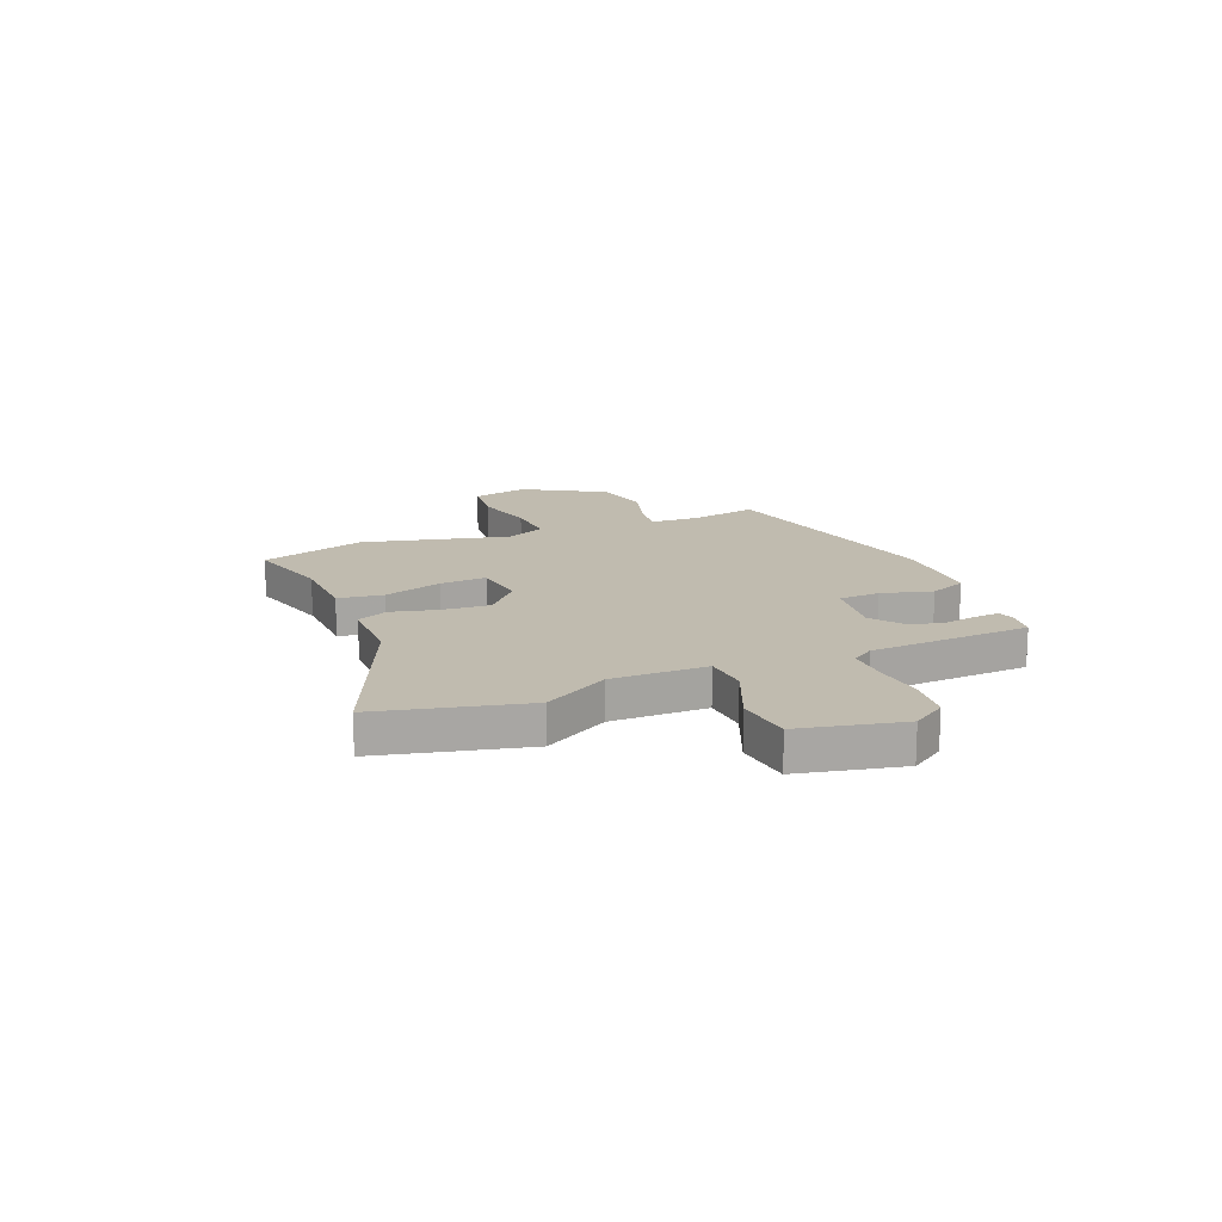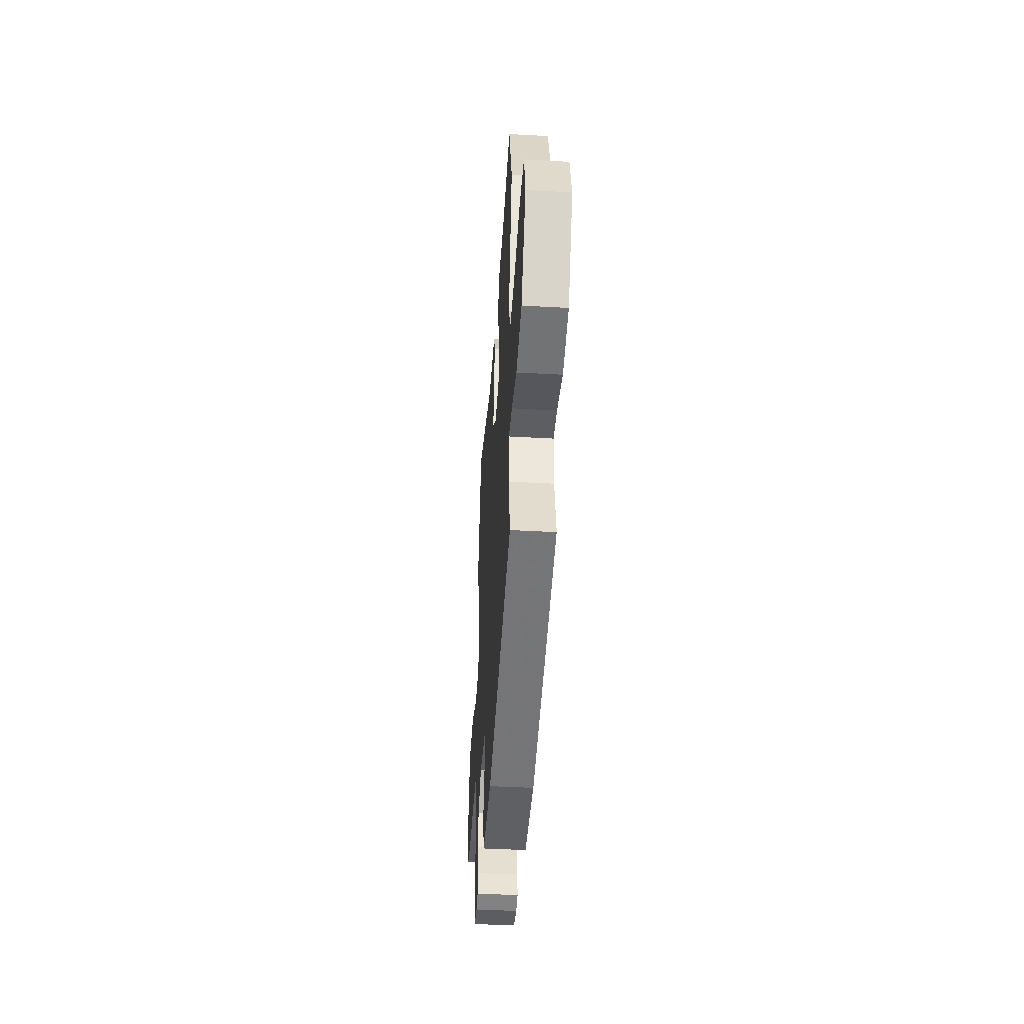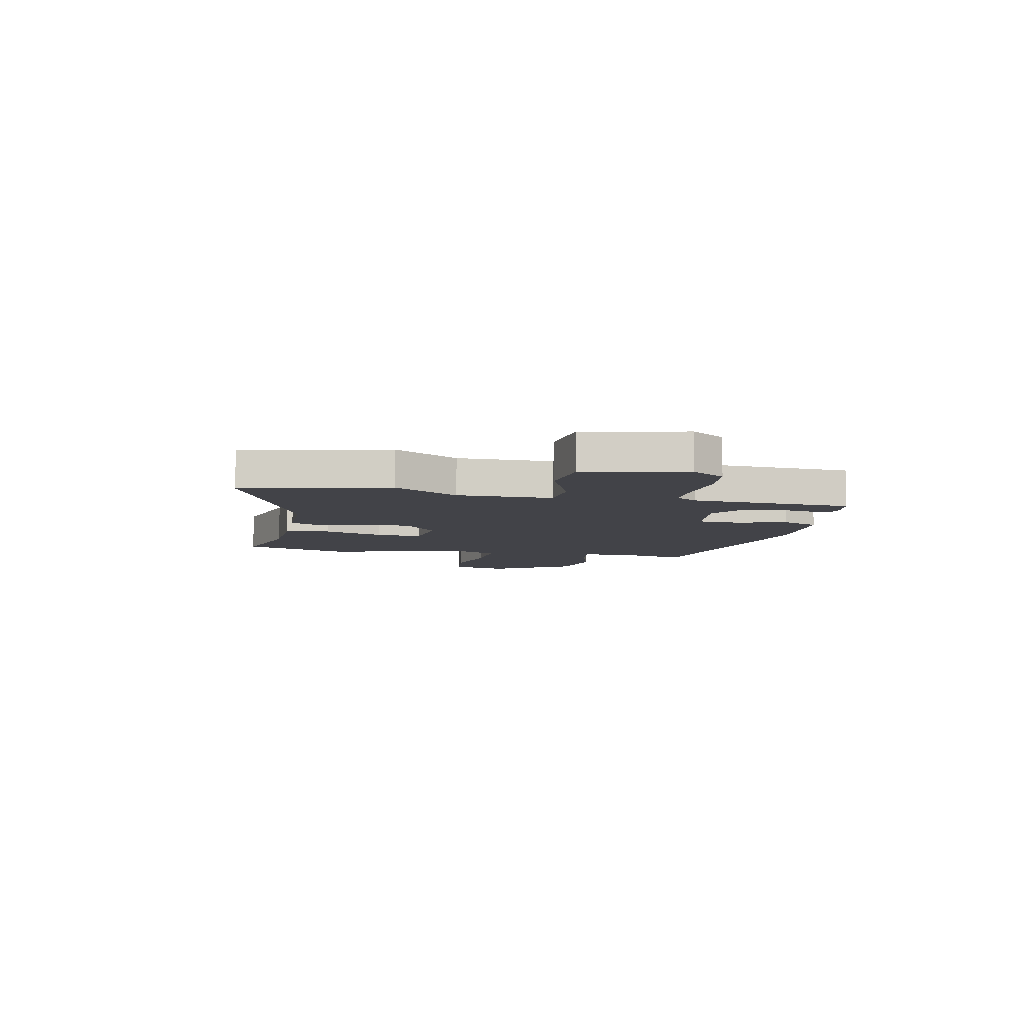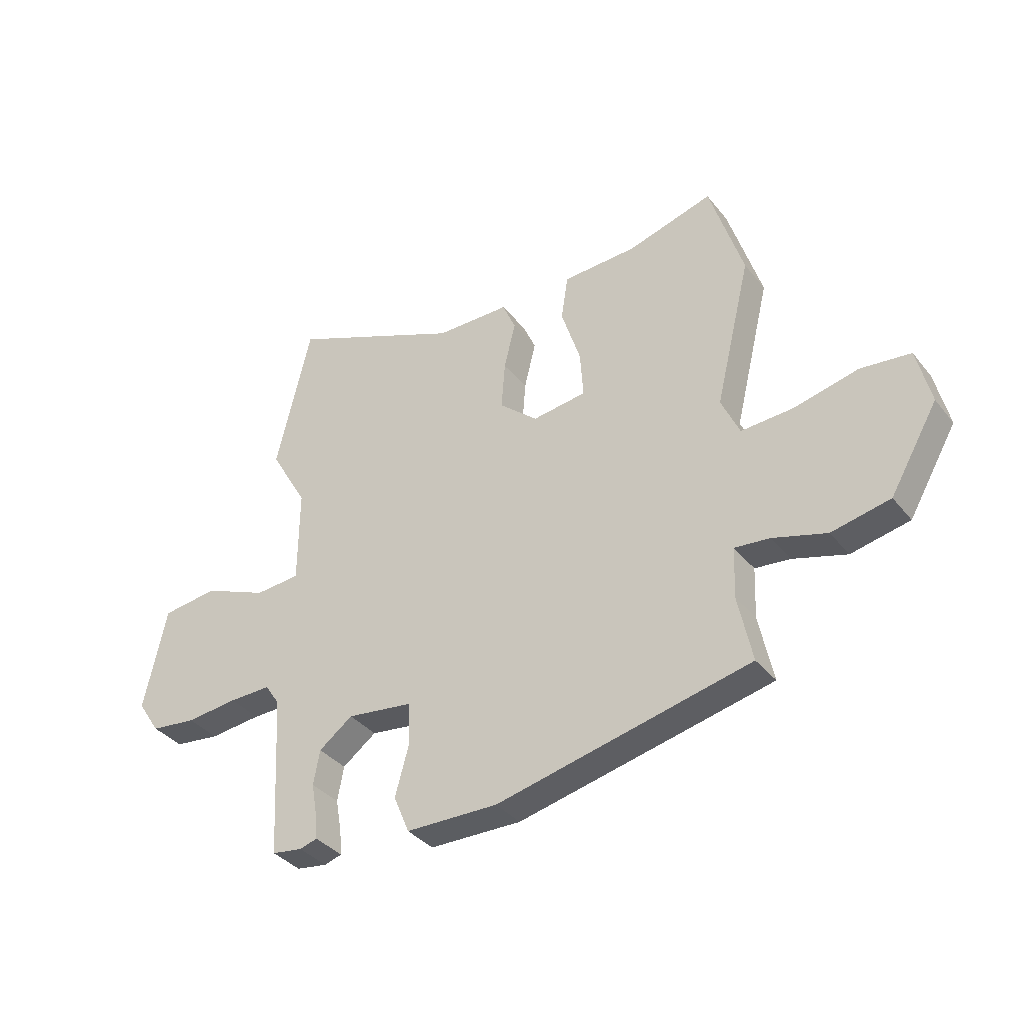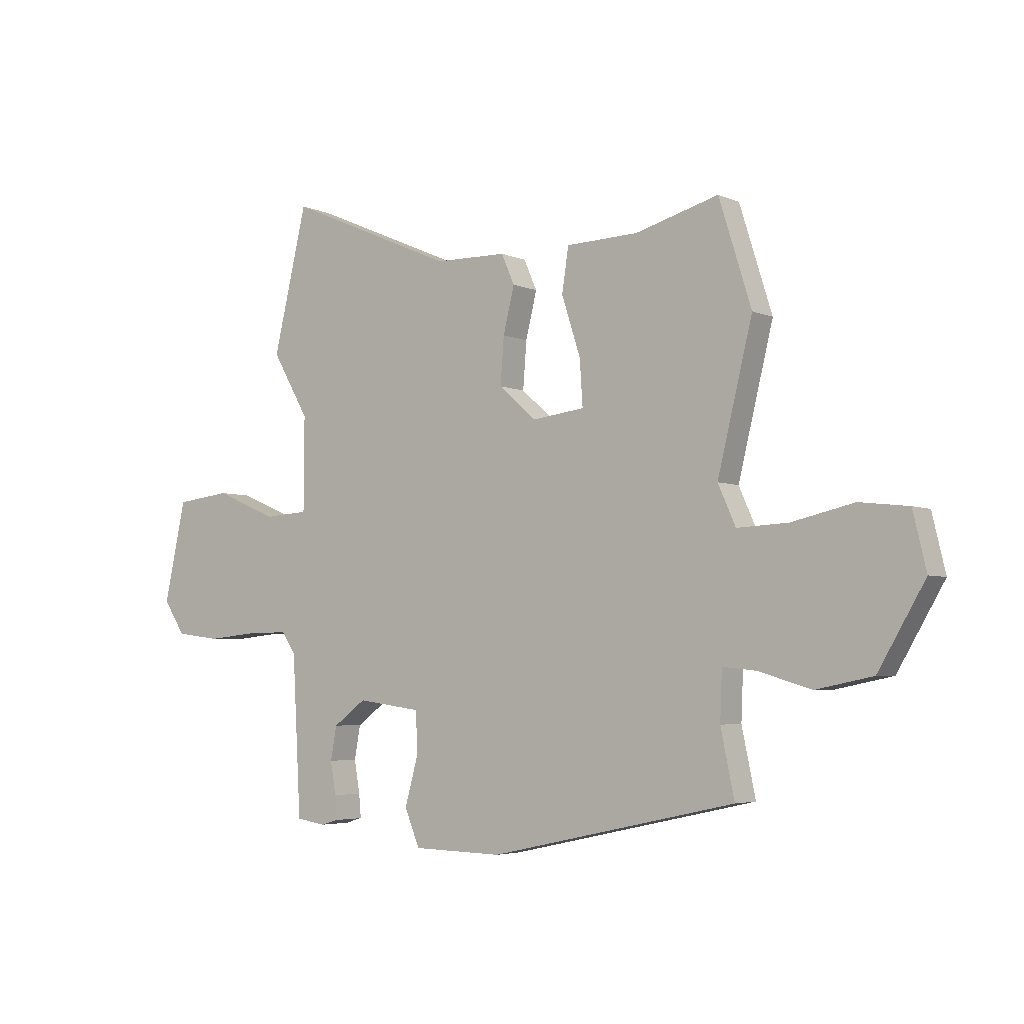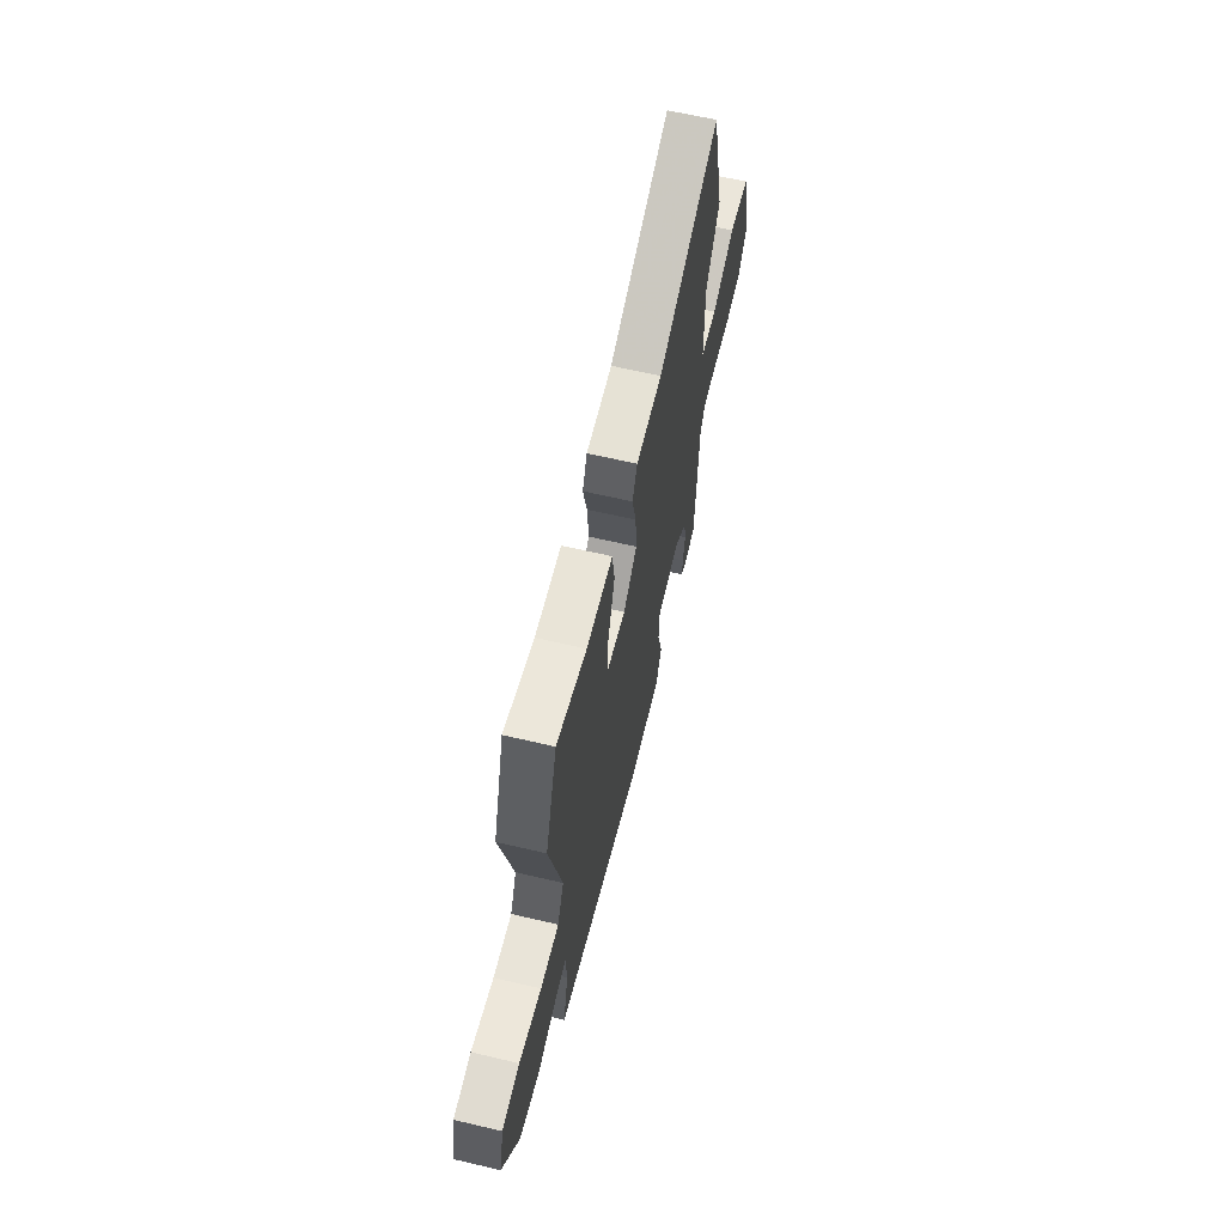
<metadata>
{"format":"obj","ext":"obj","renderer":"f3d","projection":"perspective","resolution":1024,"background":"white","views":[{"elev":16.0,"azim":67.6,"up":"+Y"},{"elev":-44.2,"azim":-93.8,"up":"+Z"},{"elev":-7.6,"azim":78.3,"up":"+Y"},{"elev":-36.4,"azim":-146.5,"up":"+Z"},{"elev":-4.2,"azim":-144.1,"up":"+Z"},{"elev":63.1,"azim":-76.6,"up":"+Z"}]}
</metadata>
<code>
v -0.496 0.07 -0.43
v -0.469 0.07 -0.301
v -0.473 0.07 -0.205
v -0.54 0.07 -0.212
v -0.643 0.07 -0.243
v -0.755 0.07 -0.22
v -0.847 0.07 -0.063
v -0.821 0.07 0.047
v -0.725 0.07 0.058
v -0.603 0.07 0.03
v -0.502 0.07 0.025
v -0.467 0.07 0.103
v -0.536 0.07 0.385
v -0.472 0.07 0.59
v -0.308 0.07 0.544
v -0.165 0.07 0.539
v -0.152 0.07 0.452
v -0.189 0.07 0.337
v -0.195 0.07 0.247
v -0.091 0.07 0.234
v -0.017 0.07 0.299
v -0.024 0.07 0.391
v -0.046 0.07 0.481
v -0.02 0.07 0.54
v 0.122 0.07 0.542
v 0.456 0.07 0.686
v 0.523 0.07 0.403
v 0.45 0.07 0.277
v 0.451 0.07 0.093
v 0.538 0.07 0.087
v 0.662 0.07 0.139
v 0.77 0.07 0.126
v 0.813 0.07 -0.072
v 0.77 0.07 -0.137
v 0.682 0.07 -0.148
v 0.582 0.07 -0.138
v 0.501 0.07 -0.137
v 0.473 0.07 -0.179
v 0.456 0.07 -0.491
v 0.397 0.07 -0.5
v 0.363 0.07 -0.49
v 0.367 0.07 -0.444
v 0.378 0.07 -0.38
v 0.366 0.07 -0.314
v 0.301 0.07 -0.266
v 0.175 0.07 -0.283
v 0.171 0.07 -0.363
v 0.198 0.07 -0.461
v 0.168 0.07 -0.533
v -0.009 0.07 -0.537
v -0.496 0 -0.43
v -0.469 0 -0.301
v -0.473 0 -0.205
v -0.54 0 -0.212
v -0.643 0 -0.243
v -0.755 0 -0.22
v -0.847 0 -0.063
v -0.821 0 0.047
v -0.725 0 0.058
v -0.603 0 0.03
v -0.502 0 0.025
v -0.467 0 0.103
v -0.536 0 0.385
v -0.472 0 0.59
v -0.308 0 0.544
v -0.165 0 0.539
v -0.152 0 0.452
v -0.189 0 0.337
v -0.195 0 0.247
v -0.091 0 0.234
v -0.017 0 0.299
v -0.024 0 0.391
v -0.046 0 0.481
v -0.02 0 0.54
v 0.122 0 0.542
v 0.456 0 0.686
v 0.523 0 0.403
v 0.45 0 0.277
v 0.451 0 0.093
v 0.538 0 0.087
v 0.662 0 0.139
v 0.77 0 0.126
v 0.813 0 -0.072
v 0.77 0 -0.137
v 0.682 0 -0.148
v 0.582 0 -0.138
v 0.501 0 -0.137
v 0.473 0 -0.179
v 0.456 0 -0.491
v 0.397 0 -0.5
v 0.363 0 -0.49
v 0.367 0 -0.444
v 0.378 0 -0.38
v 0.366 0 -0.314
v 0.301 0 -0.266
v 0.175 0 -0.283
v 0.171 0 -0.363
v 0.198 0 -0.461
v 0.168 0 -0.533
v -0.009 0 -0.537
f 50 1 2
f 49 50 2
f 48 49 2
f 47 48 2
f 46 47 2 3
f 45 46 3
f 41 42 43
f 40 41 43
f 39 40 43
f 38 39 43
f 38 43 44
f 37 38 44 45
f 34 35 36
f 33 34 36
f 32 33 36
f 31 32 36
f 30 31 36
f 29 30 36 37
f 25 26 27 28
f 25 28 29
f 24 25 29
f 23 24 29
f 22 23 29
f 29 37 45
f 22 29 45
f 21 22 45
f 15 16 17 18
f 15 18 19
f 14 15 19
f 13 14 19
f 12 13 19
f 11 12 19 20
f 8 9 10
f 7 8 10
f 6 7 10
f 5 6 10
f 4 5 10
f 3 4 10 11
f 20 21 45 3
f 3 11 20
f 52 51 100
f 52 100 99
f 52 99 98
f 52 98 97
f 53 52 97 96
f 53 96 95
f 93 92 91
f 93 91 90
f 93 90 89
f 93 89 88
f 94 93 88
f 95 94 88 87
f 86 85 84
f 86 84 83
f 86 83 82
f 86 82 81
f 86 81 80
f 87 86 80 79
f 78 77 76 75
f 79 78 75
f 79 75 74
f 79 74 73
f 79 73 72
f 95 87 79
f 95 79 72
f 95 72 71
f 68 67 66 65
f 69 68 65
f 69 65 64
f 69 64 63
f 69 63 62
f 70 69 62 61
f 60 59 58
f 60 58 57
f 60 57 56
f 60 56 55
f 60 55 54
f 61 60 54 53
f 53 95 71 70
f 70 61 53
f 1 51 52 2
f 2 52 53 3
f 3 53 54 4
f 4 54 55 5
f 5 55 56 6
f 6 56 57 7
f 7 57 58 8
f 8 58 59 9
f 9 59 60 10
f 10 60 61 11
f 11 61 62 12
f 12 62 63 13
f 13 63 64 14
f 14 64 65 15
f 15 65 66 16
f 16 66 67 17
f 17 67 68 18
f 18 68 69 19
f 19 69 70 20
f 20 70 71 21
f 21 71 72 22
f 22 72 73 23
f 23 73 74 24
f 24 74 75 25
f 25 75 76 26
f 26 76 77 27
f 27 77 78 28
f 28 78 79 29
f 29 79 80 30
f 30 80 81 31
f 31 81 82 32
f 32 82 83 33
f 33 83 84 34
f 34 84 85 35
f 35 85 86 36
f 36 86 87 37
f 37 87 88 38
f 38 88 89 39
f 39 89 90 40
f 40 90 91 41
f 41 91 92 42
f 42 92 93 43
f 43 93 94 44
f 44 94 95 45
f 45 95 96 46
f 46 96 97 47
f 47 97 98 48
f 48 98 99 49
f 49 99 100 50
f 50 100 51 1

</code>
